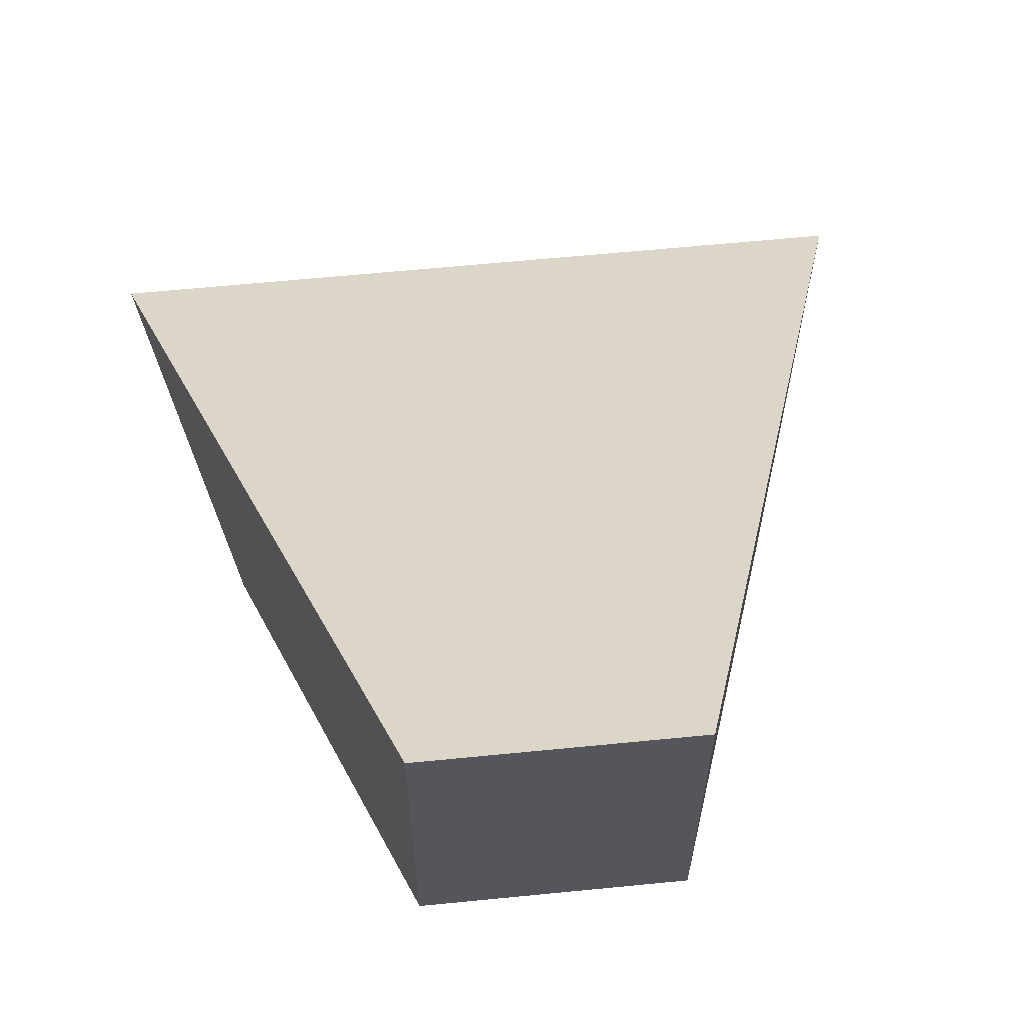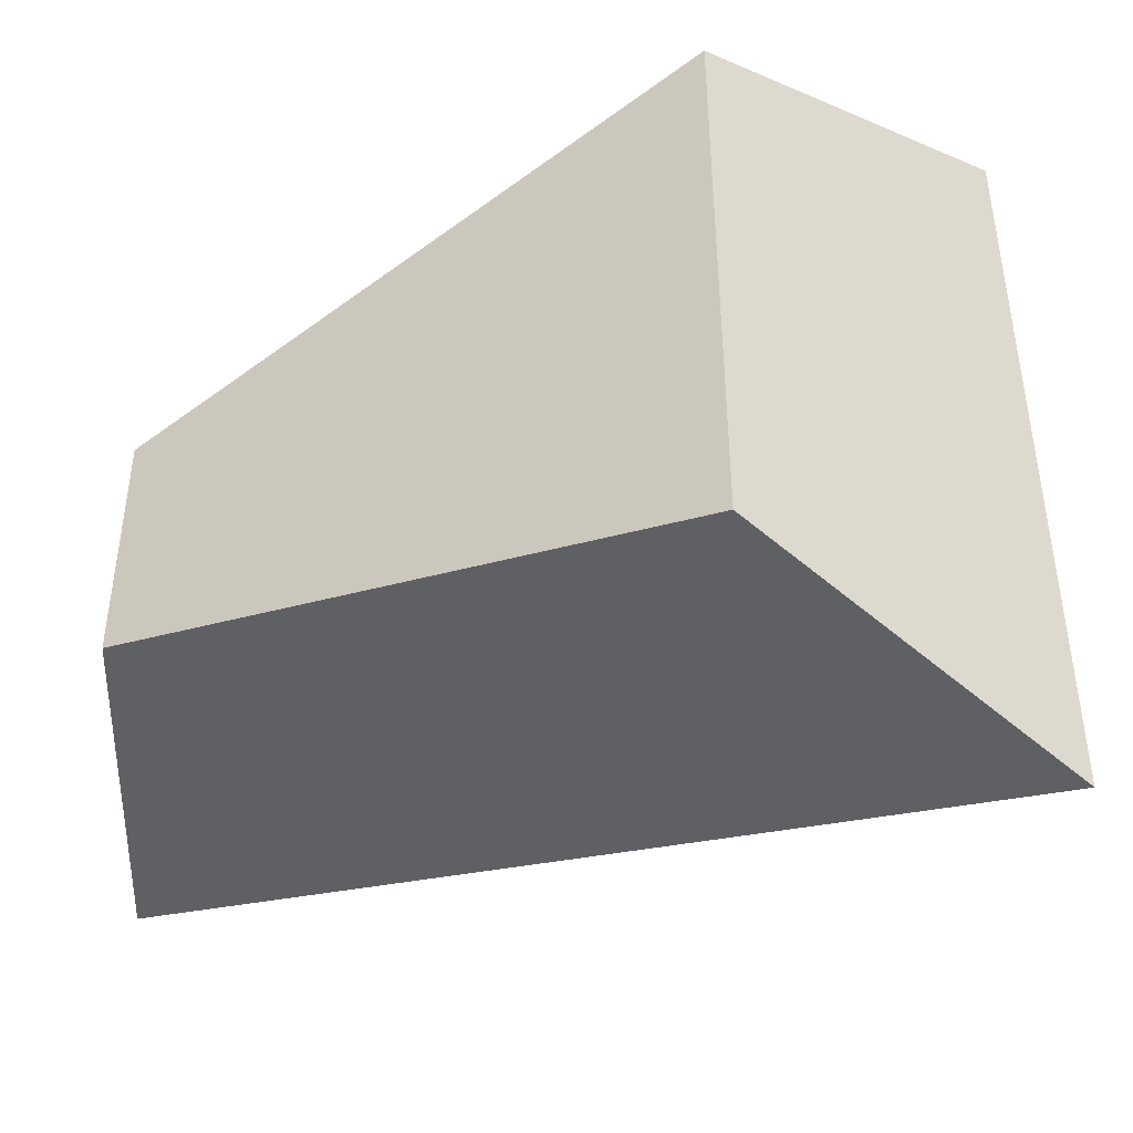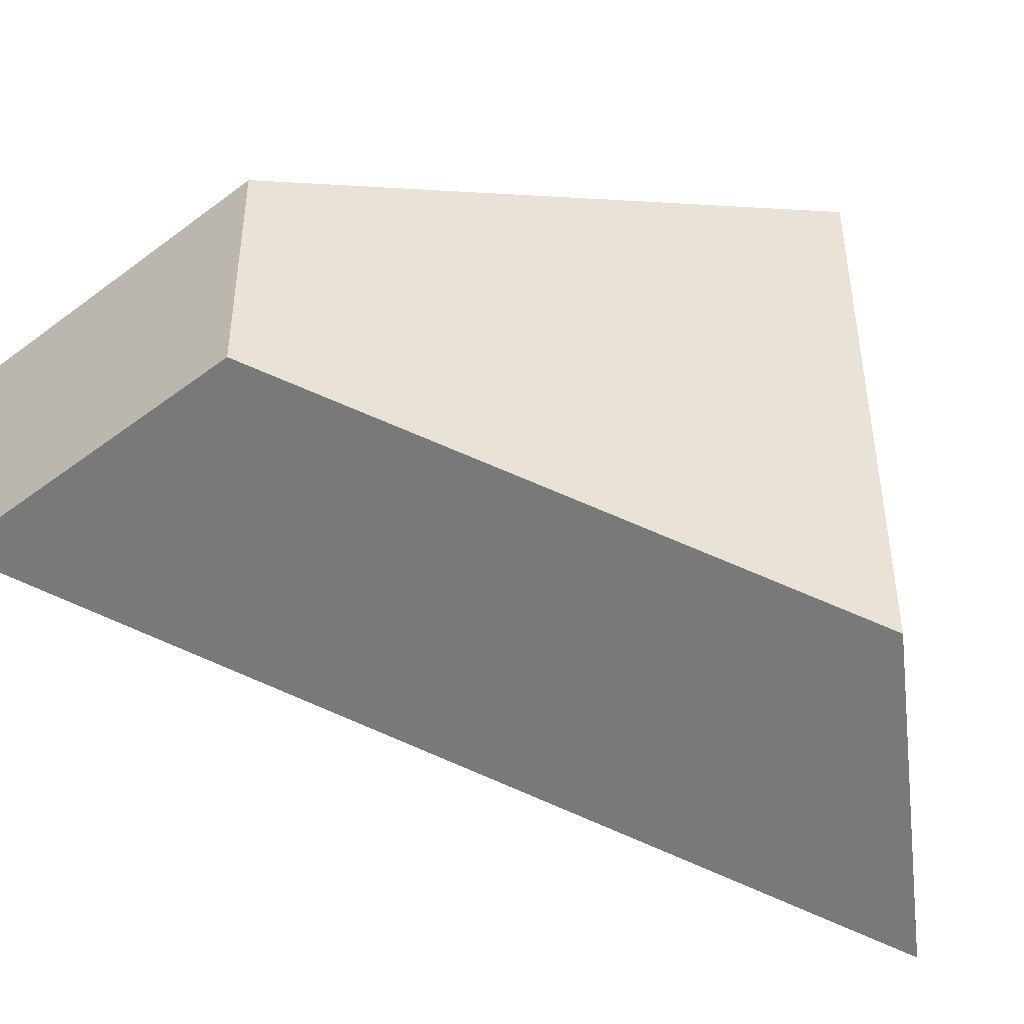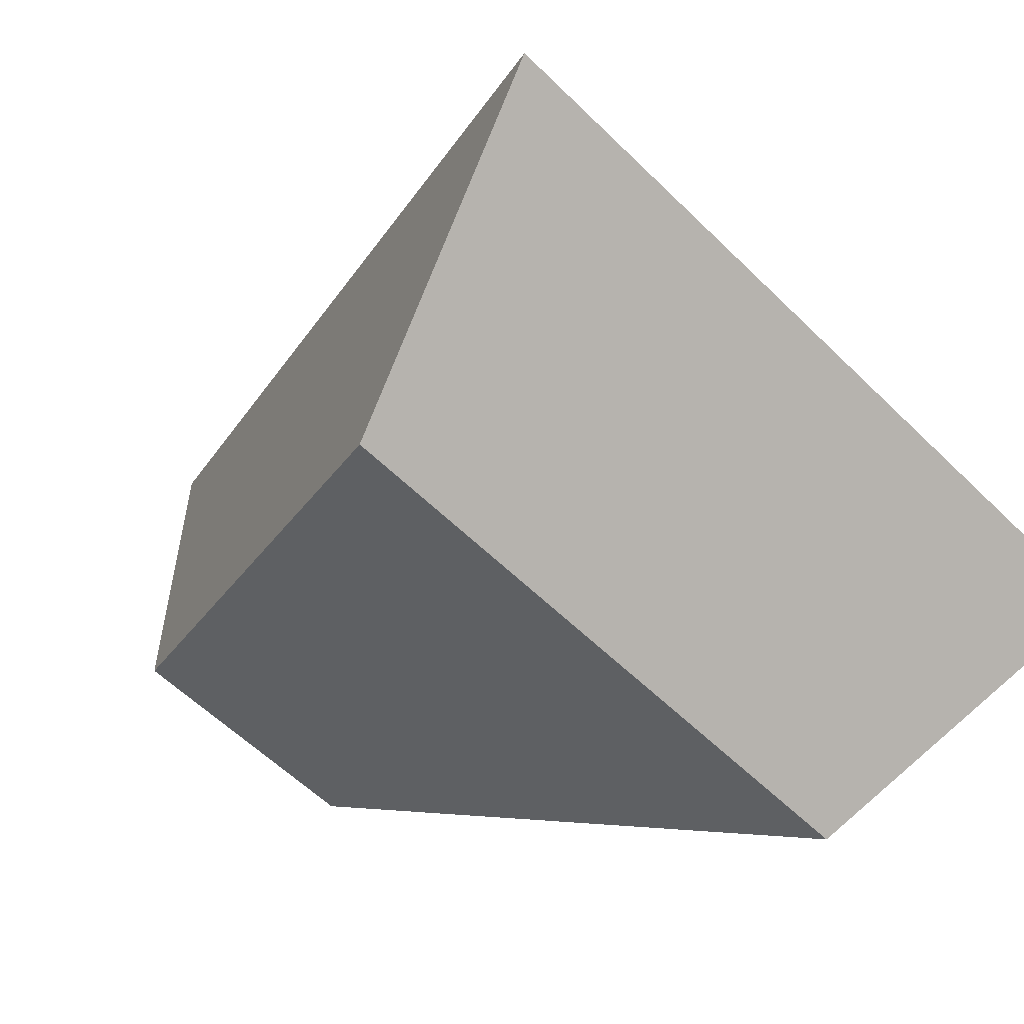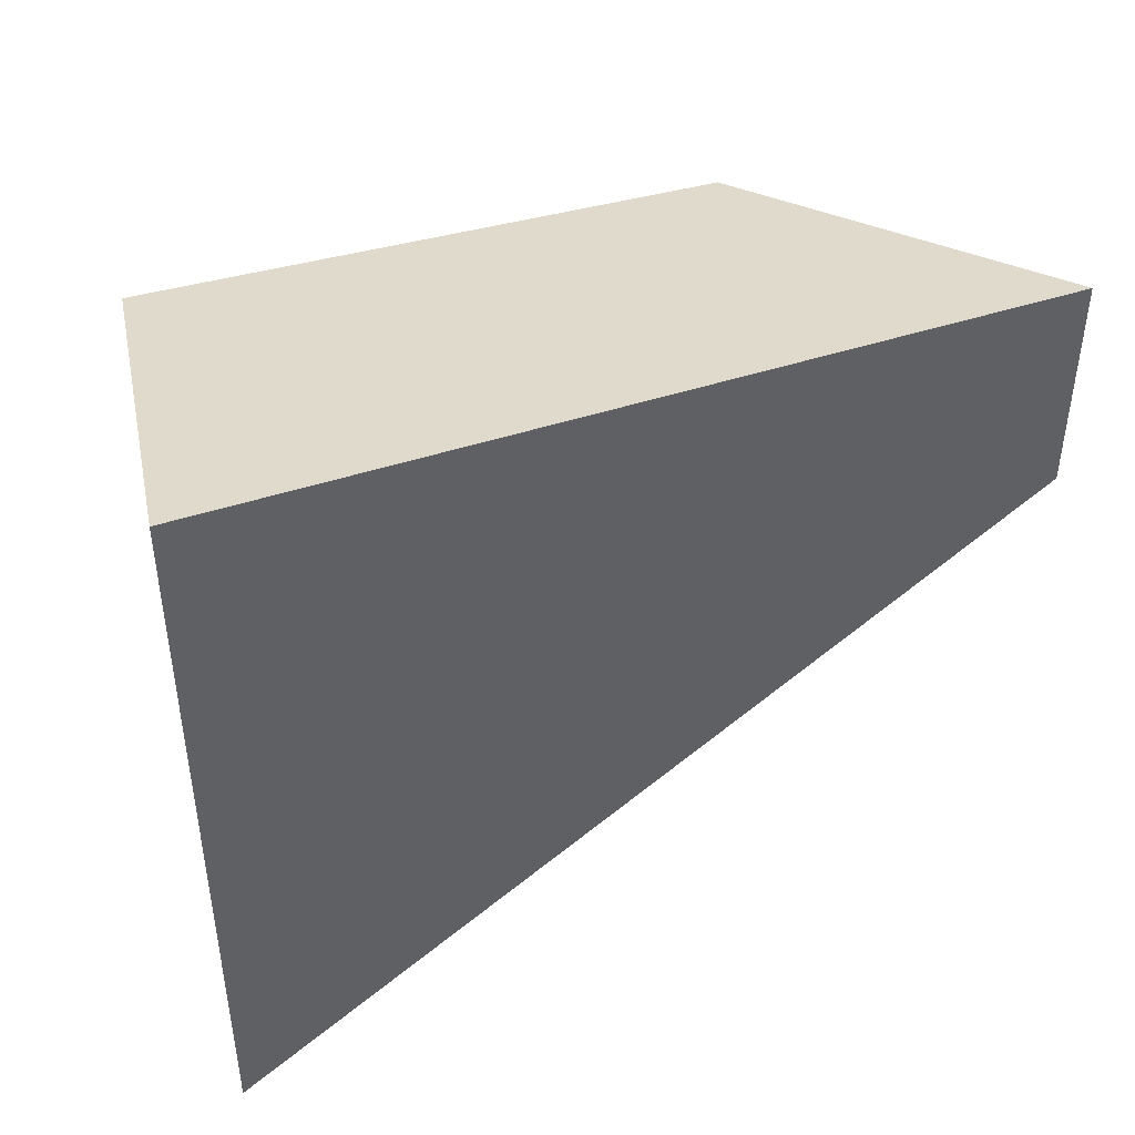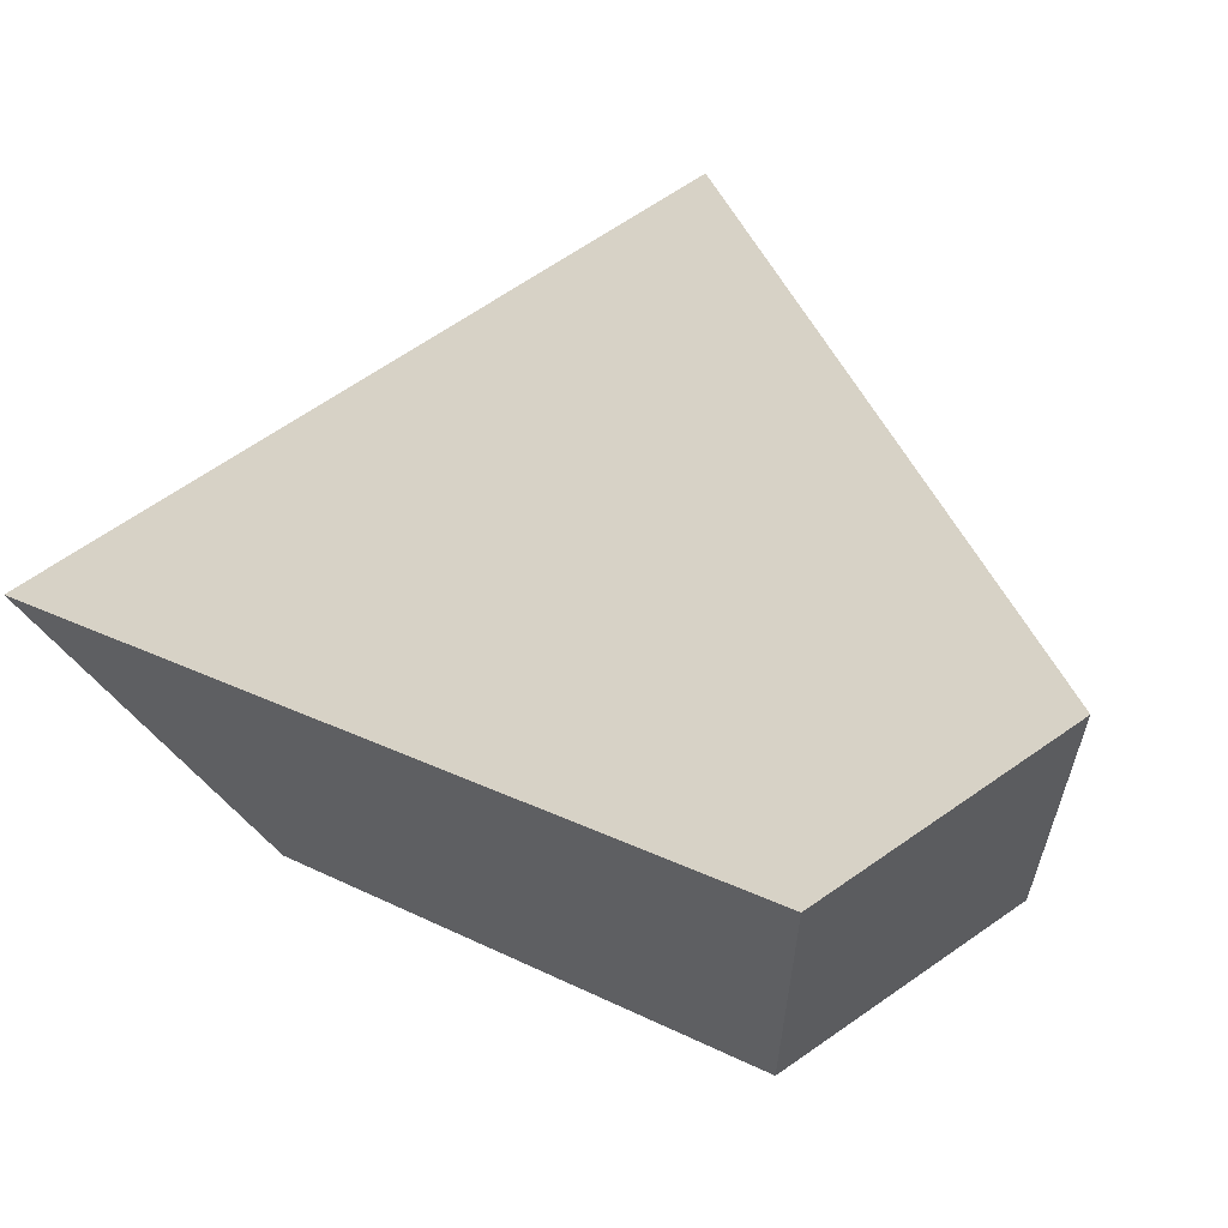
<metadata>
{"format":"obj","ext":"obj","renderer":"f3d","projection":"perspective","resolution":1024,"background":"white","views":[{"elev":62.9,"azim":84.3,"up":"+Z"},{"elev":-45.9,"azim":178.7,"up":"+Y"},{"elev":-45.8,"azim":130.9,"up":"+Y"},{"elev":-57.1,"azim":-135.7,"up":"+Z"},{"elev":48.9,"azim":-66.7,"up":"+Y"},{"elev":63.9,"azim":54.5,"up":"+Z"}]}
</metadata>
<code>
g top_small
v -0.6872 -0.3392 -0.2785
v -0.4425 -0.2576 -0.446
v -0.4421 0.2574 -0.4457
v -0.6872 0.3392 -0.2785
v -0.4425 -0.2576 -0.446
v 0 -0.1099 -0.1583
v 1.192e-07 0.1099 -0.1583
v -0.4421 0.2574 -0.4457
v 0 -0.1099 -0.1583
v 0 -0.1099 0.1583
v 1.192e-07 0.1099 0.1583
v 1.192e-07 0.1099 -0.1583
v 0 -0.1099 0.1583
v -0.6872 -0.3392 -0.2785
v -0.6872 0.3392 -0.2785
v 1.192e-07 0.1099 0.1583
v -0.6872 0.3392 -0.2785
v -0.4421 0.2574 -0.4457
v 1.192e-07 0.1099 -0.1583
v 1.192e-07 0.1099 0.1583
v 0 -0.1099 0.1583
v 0 -0.1099 -0.1583
v -0.4425 -0.2576 -0.446
v -0.6872 -0.3392 -0.2785
g top_small_0
f 3 2 1
f 4 3 1
f 7 6 5
f 8 7 5
f 11 10 9
f 12 11 9
f 15 14 13
f 16 15 13
f 19 18 17
f 20 19 17
f 23 22 21
f 24 23 21

</code>
